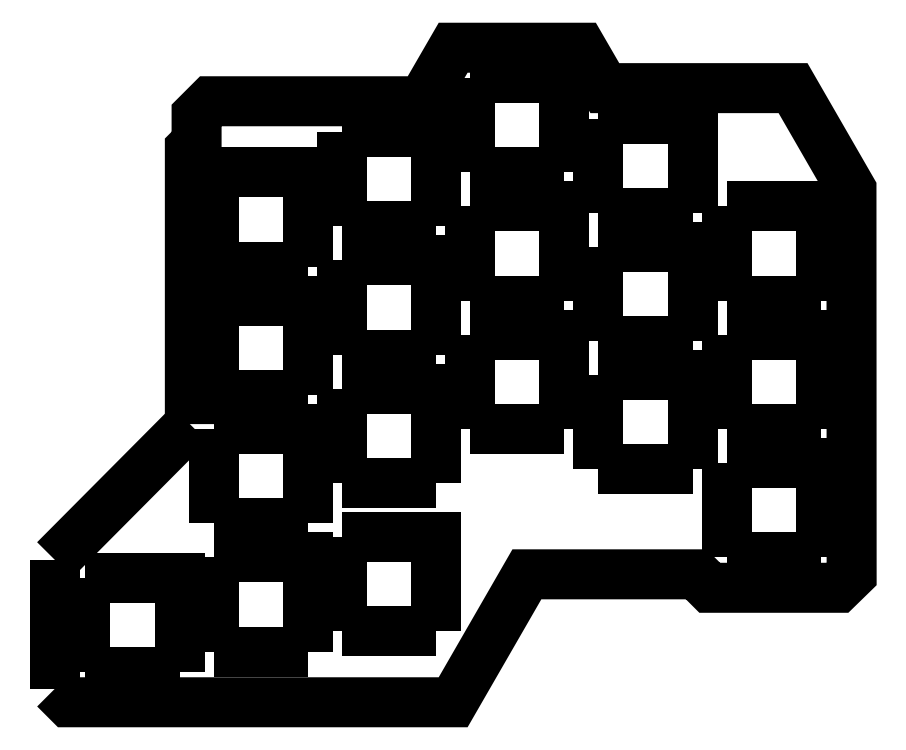
<metadata>
{"format":"dxf","ext":"dxf","renderer":"ezdxf+matplotlib","layout":"modelspace","background":"white","min_lineweight":24,"dpi":150}
</metadata>
<code>
0
SECTION
2
ENTITIES
0
LWPOLYLINE
8
Layer_1
90
2
70
0
10
50.63
20
176.9
30
0
10
64.63
20
176.9
30
0
0
LWPOLYLINE
8
Layer_1
90
2
70
0
10
50.63
20
190.9
30
0
10
50.63
20
176.9
30
0
0
LWPOLYLINE
8
Layer_1
90
3
70
0
10
50.63
20
190.9
30
0
10
64.63
20
190.9
30
0
10
64.63
20
176.9
30
0
0
LWPOLYLINE
8
Layer_1
90
2
70
0
10
145.9
20
193.9
30
0
10
159.9
20
193.9
30
0
0
LWPOLYLINE
8
Layer_1
90
2
70
0
10
145.9
20
207.9
30
0
10
145.9
20
193.9
30
0
0
LWPOLYLINE
8
Layer_1
90
3
70
0
10
145.9
20
207.9
30
0
10
159.9
20
207.9
30
0
10
159.9
20
193.9
30
0
0
LWPOLYLINE
8
Layer_1
90
2
70
0
10
107.8
20
246
30
0
10
107.8
20
232
30
0
0
LWPOLYLINE
8
Layer_1
90
3
70
0
10
107.8
20
246
30
0
10
121.8
20
246
30
0
10
121.8
20
232
30
0
0
LWPOLYLINE
8
Layer_1
90
2
70
0
10
107.8
20
232
30
0
10
121.8
20
232
30
0
0
LWPOLYLINE
8
Layer_1
90
2
70
0
10
107.8
20
213
30
0
10
121.8
20
213
30
0
0
LWPOLYLINE
8
Layer_1
90
2
70
0
10
107.8
20
227
30
0
10
107.8
20
213
30
0
0
LWPOLYLINE
8
Layer_1
90
3
70
0
10
107.8
20
227
30
0
10
121.8
20
227
30
0
10
121.8
20
213
30
0
0
LWPOLYLINE
8
Layer_1
90
2
70
0
10
126.8
20
207
30
0
10
140.8
20
207
30
0
0
LWPOLYLINE
8
Layer_1
90
2
70
0
10
126.8
20
221
30
0
10
126.8
20
207
30
0
0
LWPOLYLINE
8
Layer_1
90
3
70
0
10
126.8
20
221
30
0
10
140.8
20
221
30
0
10
140.8
20
207
30
0
0
LWPOLYLINE
8
Layer_1
90
2
70
0
10
126.8
20
259.1
30
0
10
126.8
20
245.1
30
0
0
LWPOLYLINE
8
Layer_1
90
3
70
0
10
126.8
20
259.1
30
0
10
140.8
20
259.1
30
0
10
140.8
20
245.1
30
0
0
LWPOLYLINE
8
Layer_1
90
2
70
0
10
126.8
20
245.1
30
0
10
140.8
20
245.1
30
0
0
LWPOLYLINE
8
Layer_1
90
2
70
0
10
145.9
20
227
30
0
10
145.9
20
213
30
0
0
LWPOLYLINE
8
Layer_1
90
3
70
0
10
145.9
20
227
30
0
10
159.9
20
227
30
0
10
159.9
20
213
30
0
0
LWPOLYLINE
8
Layer_1
90
2
70
0
10
145.9
20
213
30
0
10
159.9
20
213
30
0
0
LWPOLYLINE
8
Layer_1
90
2
70
0
10
69.68
20
179.9
30
0
10
83.68
20
179.9
30
0
0
LWPOLYLINE
8
Layer_1
90
2
70
0
10
69.68
20
193.9
30
0
10
69.68
20
179.9
30
0
0
LWPOLYLINE
8
Layer_1
90
3
70
0
10
69.68
20
193.9
30
0
10
83.68
20
193.9
30
0
10
83.68
20
179.9
30
0
0
LWPOLYLINE
8
Layer_1
90
2
70
0
10
88.73
20
182.9
30
0
10
102.7
20
182.9
30
0
0
LWPOLYLINE
8
Layer_1
90
2
70
0
10
88.73
20
196.9
30
0
10
88.73
20
182.9
30
0
0
LWPOLYLINE
8
Layer_1
90
3
70
0
10
88.73
20
196.9
30
0
10
102.7
20
196.9
30
0
10
102.7
20
182.9
30
0
0
LWPOLYLINE
8
Layer_1
90
2
70
0
10
69.68
20
199
30
0
10
83.68
20
199
30
0
0
LWPOLYLINE
8
Layer_1
90
2
70
0
10
69.68
20
213
30
0
10
69.68
20
199
30
0
0
LWPOLYLINE
8
Layer_1
90
3
70
0
10
69.68
20
213
30
0
10
83.68
20
213
30
0
10
83.68
20
199
30
0
0
LWPOLYLINE
8
Layer_1
90
2
70
0
10
88.73
20
205
30
0
10
102.7
20
205
30
0
0
LWPOLYLINE
8
Layer_1
90
2
70
0
10
88.73
20
219
30
0
10
88.73
20
205
30
0
0
LWPOLYLINE
8
Layer_1
90
3
70
0
10
88.73
20
219
30
0
10
102.7
20
219
30
0
10
102.7
20
205
30
0
0
LWPOLYLINE
8
Layer_1
90
2
70
0
10
69.68
20
251.1
30
0
10
69.68
20
237.1
30
0
0
LWPOLYLINE
8
Layer_1
90
3
70
0
10
69.68
20
251.1
30
0
10
83.68
20
251.1
30
0
10
83.68
20
237.1
30
0
0
LWPOLYLINE
8
Layer_1
90
2
70
0
10
69.68
20
237.1
30
0
10
83.68
20
237.1
30
0
0
LWPOLYLINE
8
Layer_1
90
2
70
0
10
69.68
20
232
30
0
10
69.68
20
218
30
0
0
LWPOLYLINE
8
Layer_1
90
3
70
0
10
69.68
20
232
30
0
10
83.68
20
232
30
0
10
83.68
20
218
30
0
0
LWPOLYLINE
8
Layer_1
90
2
70
0
10
69.68
20
218
30
0
10
83.68
20
218
30
0
0
LWPOLYLINE
8
Layer_1
90
2
70
0
10
46.1
20
174.4
30
0
10
46.1
20
193.5
30
0
0
LWPOLYLINE
8
Layer_1
90
19
70
0
10
46.1
20
174.4
30
0
10
48.1
20
172.4
30
0
10
105.3
20
172.4
30
0
10
116.2
20
191.4
30
0
10
141.4
20
191.4
30
0
10
143.4
20
189.4
30
0
10
162.4
20
189.4
30
0
10
164.4
20
191.3
30
0
10
164.4
20
248.5
30
0
10
155.7
20
263.6
30
0
10
127.8
20
263.6
30
0
10
124.3
20
269.6
30
0
10
105.3
20
269.6
30
0
10
100.7
20
261.6
30
0
10
69.2
20
261.6
30
0
10
67.15
20
259.6
30
0
10
67.15
20
255.6
30
0
10
66.15
20
254.6
30
0
10
66.15
20
213.7
30
0
0
LWPOLYLINE
8
Layer_1
90
2
70
0
10
46.1
20
193.5
30
0
10
66.15
20
213.7
30
0
0
LWPOLYLINE
8
Layer_1
90
2
70
0
10
88.73
20
238
30
0
10
88.73
20
224
30
0
0
LWPOLYLINE
8
Layer_1
90
3
70
0
10
88.73
20
238
30
0
10
102.7
20
238
30
0
10
102.7
20
224
30
0
0
LWPOLYLINE
8
Layer_1
90
2
70
0
10
88.73
20
224
30
0
10
102.7
20
224
30
0
0
LWPOLYLINE
8
Layer_1
90
2
70
0
10
88.73
20
257.1
30
0
10
88.73
20
243.1
30
0
0
LWPOLYLINE
8
Layer_1
90
3
70
0
10
88.73
20
257.1
30
0
10
102.7
20
257.1
30
0
10
102.7
20
243.1
30
0
0
LWPOLYLINE
8
Layer_1
90
2
70
0
10
88.73
20
243.1
30
0
10
102.7
20
243.1
30
0
0
LWPOLYLINE
8
Layer_1
90
2
70
0
10
145.9
20
246
30
0
10
145.9
20
232
30
0
0
LWPOLYLINE
8
Layer_1
90
3
70
0
10
145.9
20
246
30
0
10
159.9
20
246
30
0
10
159.9
20
232
30
0
0
LWPOLYLINE
8
Layer_1
90
2
70
0
10
145.9
20
232
30
0
10
159.9
20
232
30
0
0
LWPOLYLINE
8
Layer_1
90
2
70
0
10
126.8
20
240
30
0
10
126.8
20
226
30
0
0
LWPOLYLINE
8
Layer_1
90
3
70
0
10
126.8
20
240
30
0
10
140.8
20
240
30
0
10
140.8
20
226
30
0
0
LWPOLYLINE
8
Layer_1
90
2
70
0
10
126.8
20
226
30
0
10
140.8
20
226
30
0
0
LWPOLYLINE
8
Layer_1
90
2
70
0
10
107.8
20
265.1
30
0
10
107.8
20
251.1
30
0
0
LWPOLYLINE
8
Layer_1
90
3
70
0
10
107.8
20
265.1
30
0
10
121.8
20
265.1
30
0
10
121.8
20
251.1
30
0
0
LWPOLYLINE
8
Layer_1
90
2
70
0
10
107.8
20
251.1
30
0
10
121.8
20
251.1
30
0
0
ENDSEC
0
EOF

</code>
